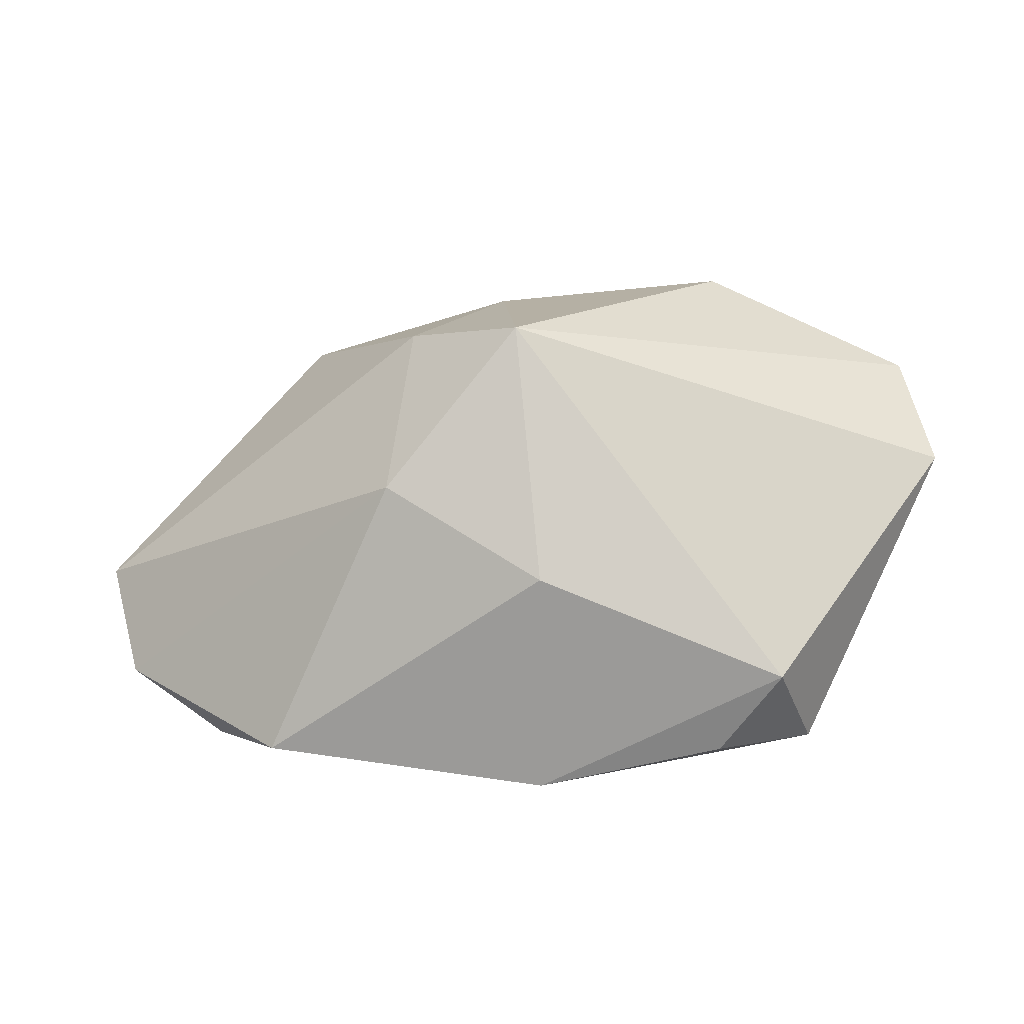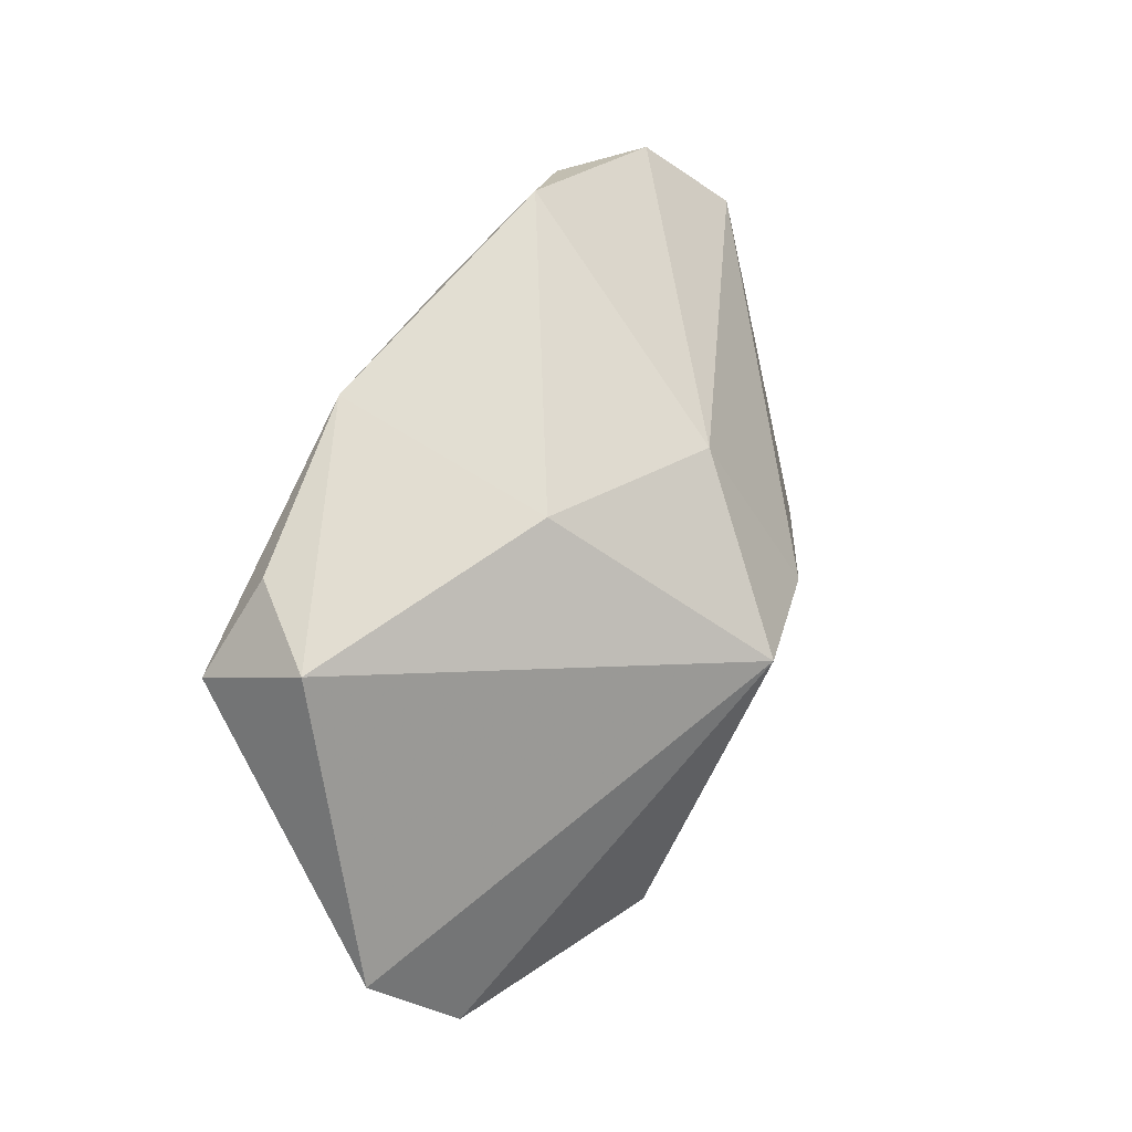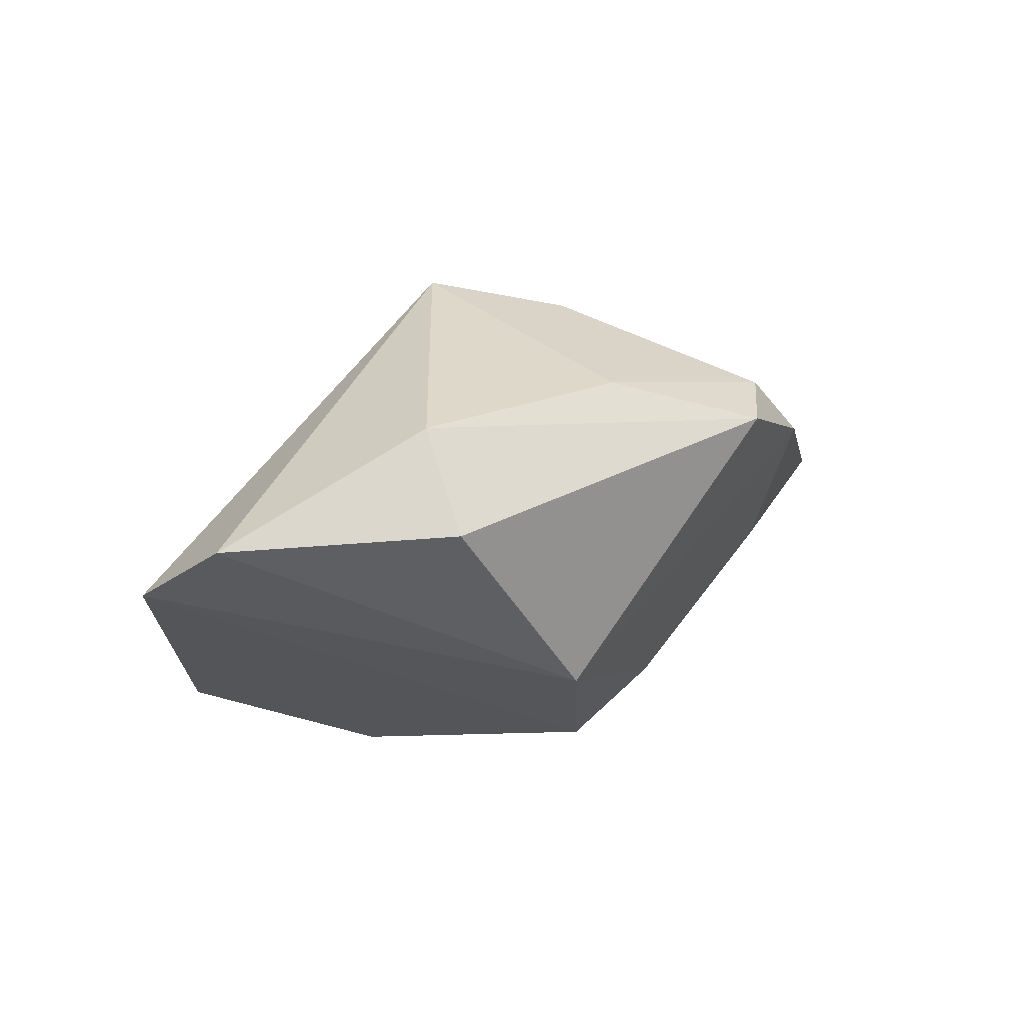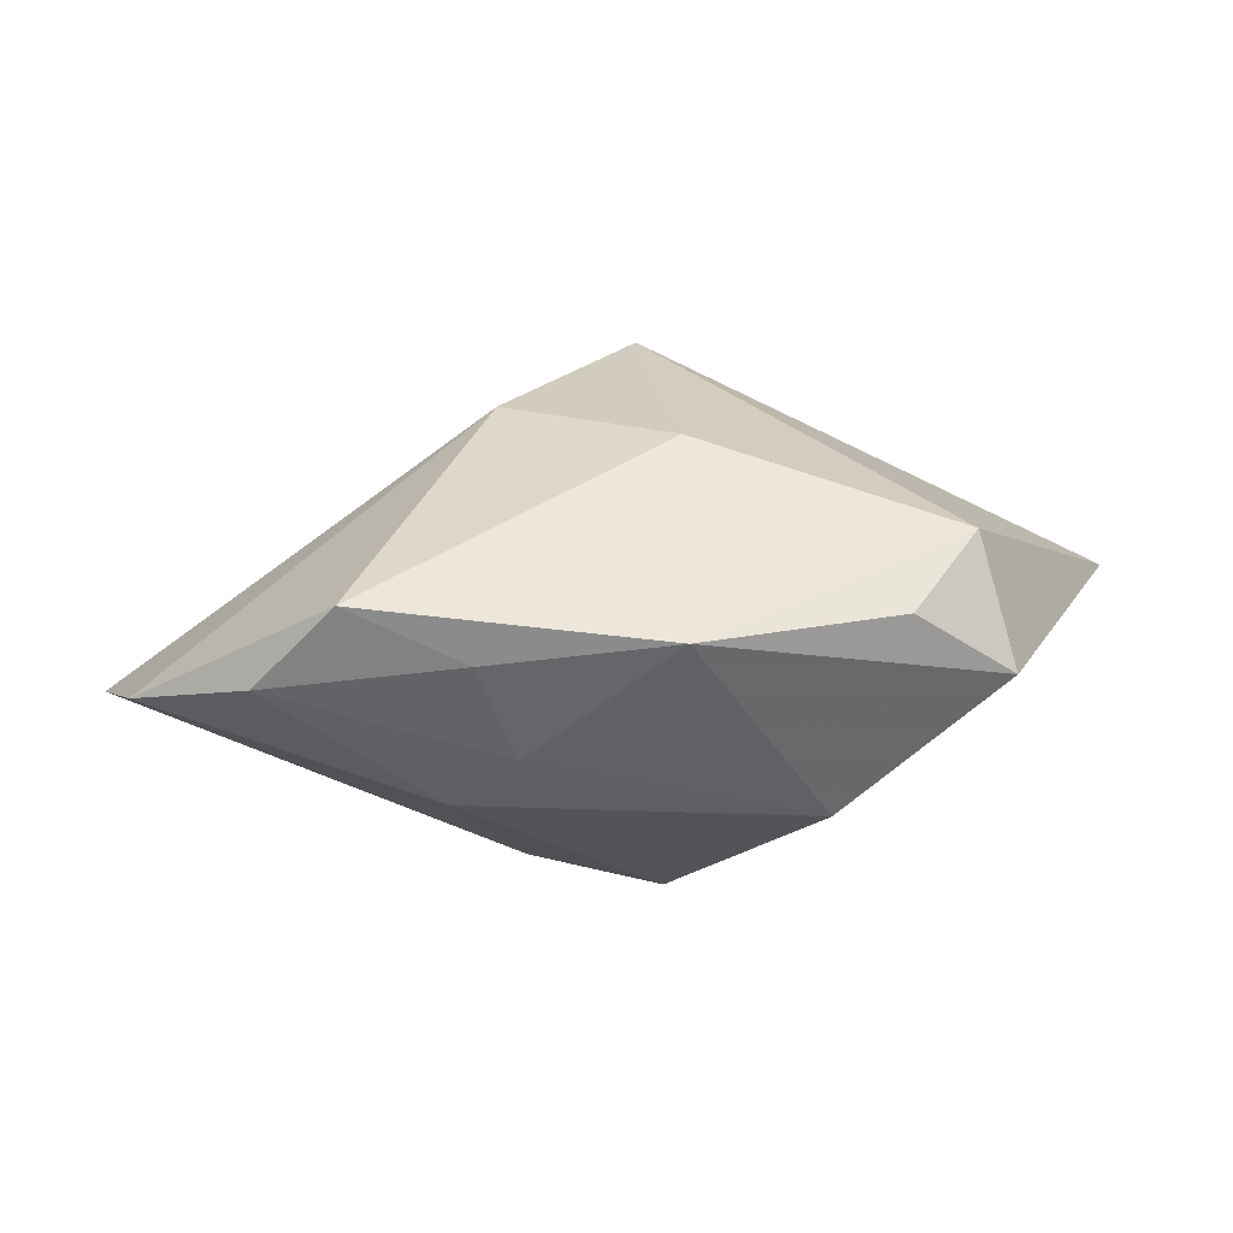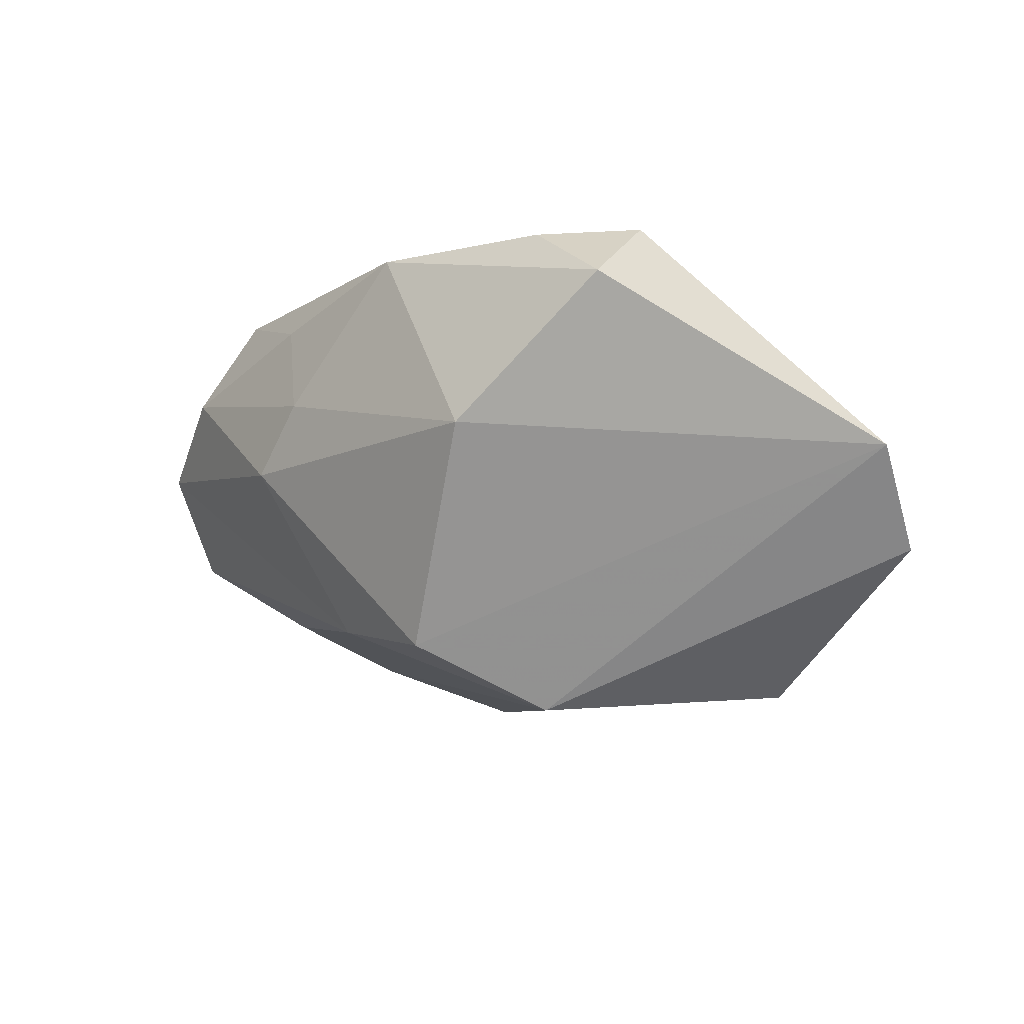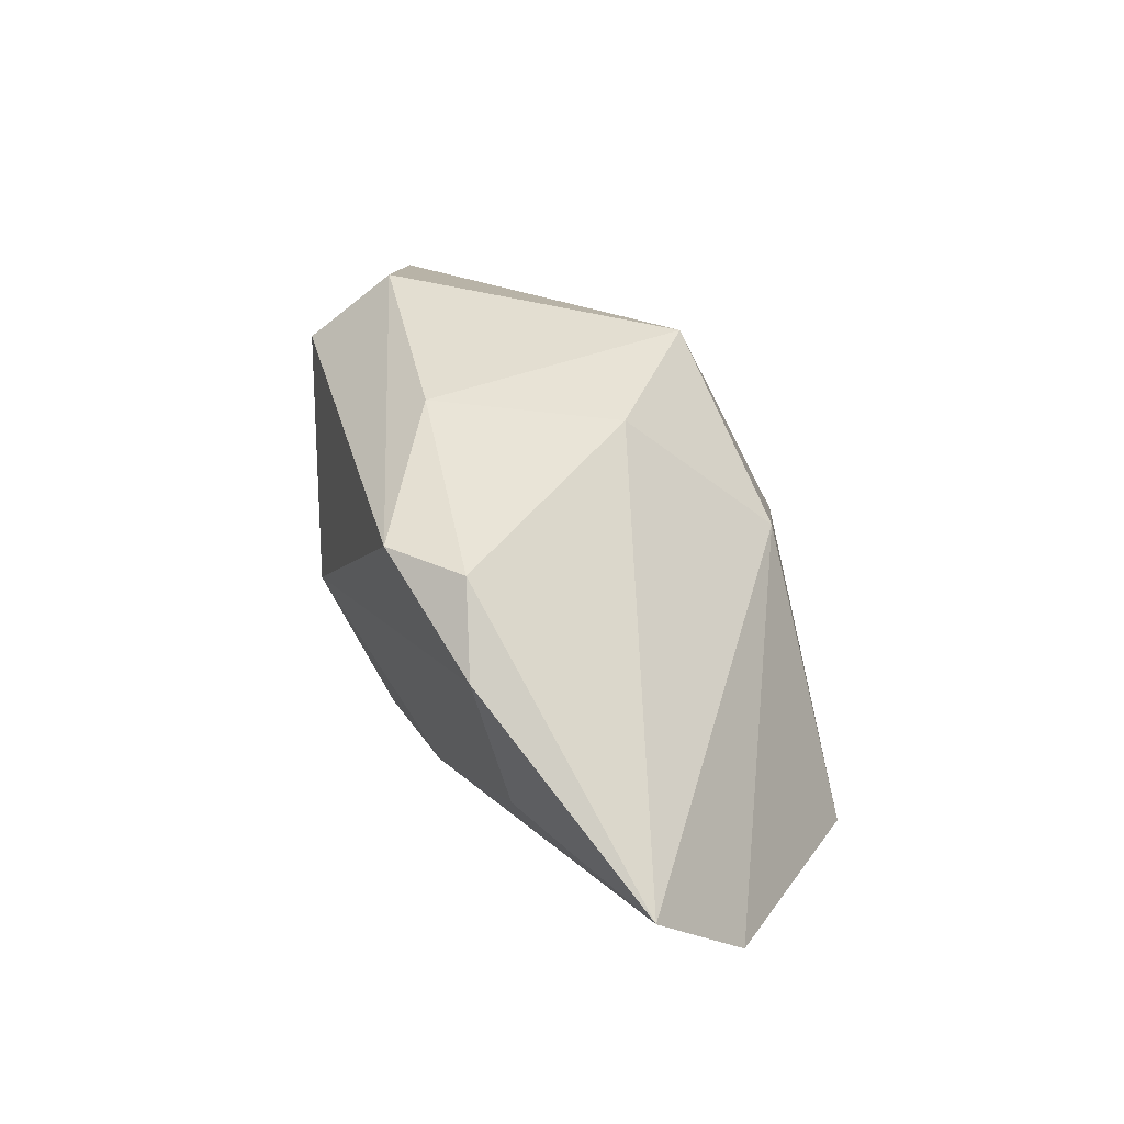
<metadata>
{"format":"obj","ext":"obj","renderer":"f3d","projection":"perspective","resolution":1024,"background":"white","views":[{"elev":19.0,"azim":4.1,"up":"+Y"},{"elev":69.0,"azim":123.1,"up":"+Z"},{"elev":30.6,"azim":140.1,"up":"+Y"},{"elev":-40.1,"azim":-2.8,"up":"+Y"},{"elev":-11.5,"azim":47.8,"up":"+Z"},{"elev":31.0,"azim":-102.6,"up":"+Y"}]}
</metadata>
<code>
v -0.003471 0.01912 -0.01285
v -0.02216 -0.01521 0.01851
v 0.002706 -0.01445 -0.01588
v 0.02326 -0.006533 0.01915
v 0.03502 0.01448 -0.008138
v -0.009192 -0.01963 0.007287
v -0.02547 -0.006069 -0.01045
v 0.01913 0.01522 -0.01965
v 0.01703 0.0215 -0.01263
v -0.02705 0.006786 -0.01381
v 0.002069 0.001915 0.01915
v 0.007699 -0.003381 -0.02123
v -0.01064 0.01915 0.002175
v -0.008342 -0.01349 -0.0135
v 0.03793 0.007724 -0.0003313
v -0.04153 -0.006679 -0.002771
v -0.02837 -0.01718 0.01128
v 0.01401 -0.01963 0.001486
v 0.002267 -0.01792 0.01888
v -0.03789 -0.01369 0.005467
v -0.01644 0.01343 -0.01848
v -0.01176 0.008563 0.01467
v -0.00073 0.02189 0.00936
v -0.01252 -0.01775 0.01541
v 0.02632 -0.01486 0.0129
v -0.02186 0.01321 -0.013
v -0.01422 -0.01963 0.001507
v 0.0181 -0.01402 0.01828
f 15 23 4
f 1 9 21
f 23 9 1
f 21 26 1
f 5 23 15
f 5 9 23
f 28 4 19
f 20 2 22
f 22 16 20
f 20 16 14
f 3 27 14
f 14 27 20
f 16 7 14
f 10 26 21
f 10 16 26
f 10 7 16
f 10 14 7
f 26 16 13
f 23 1 13
f 13 1 26
f 13 22 23
f 16 22 13
f 19 2 24
f 17 2 20
f 20 27 17
f 17 24 2
f 9 5 8
f 21 9 8
f 18 27 3
f 18 3 15
f 15 4 25
f 4 28 25
f 25 18 15
f 25 28 19
f 19 18 25
f 11 22 2
f 19 4 11
f 11 2 19
f 11 4 23
f 23 22 11
f 19 24 6
f 6 18 19
f 27 18 6
f 6 17 27
f 24 17 6
f 21 8 12
f 3 14 12
f 12 10 21
f 14 10 12
f 15 3 12
f 12 8 5
f 12 5 15

</code>
